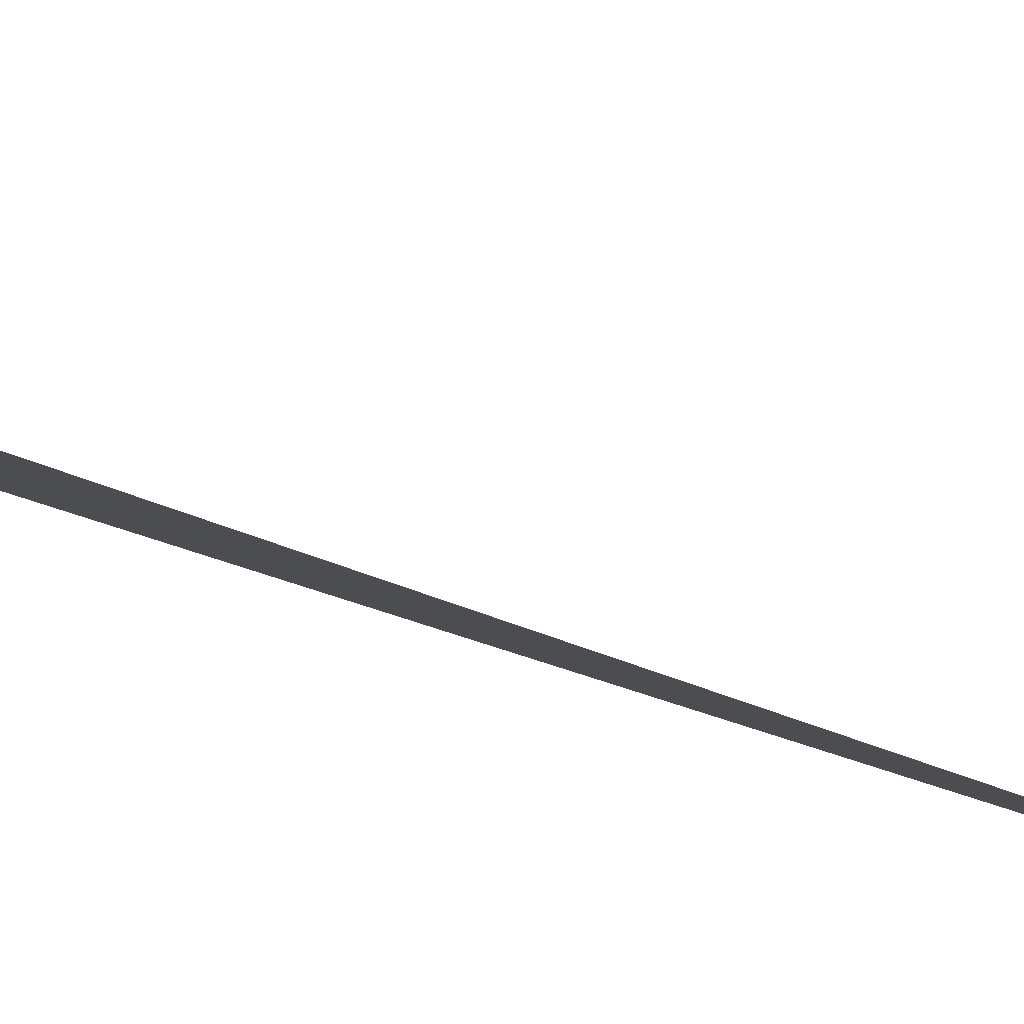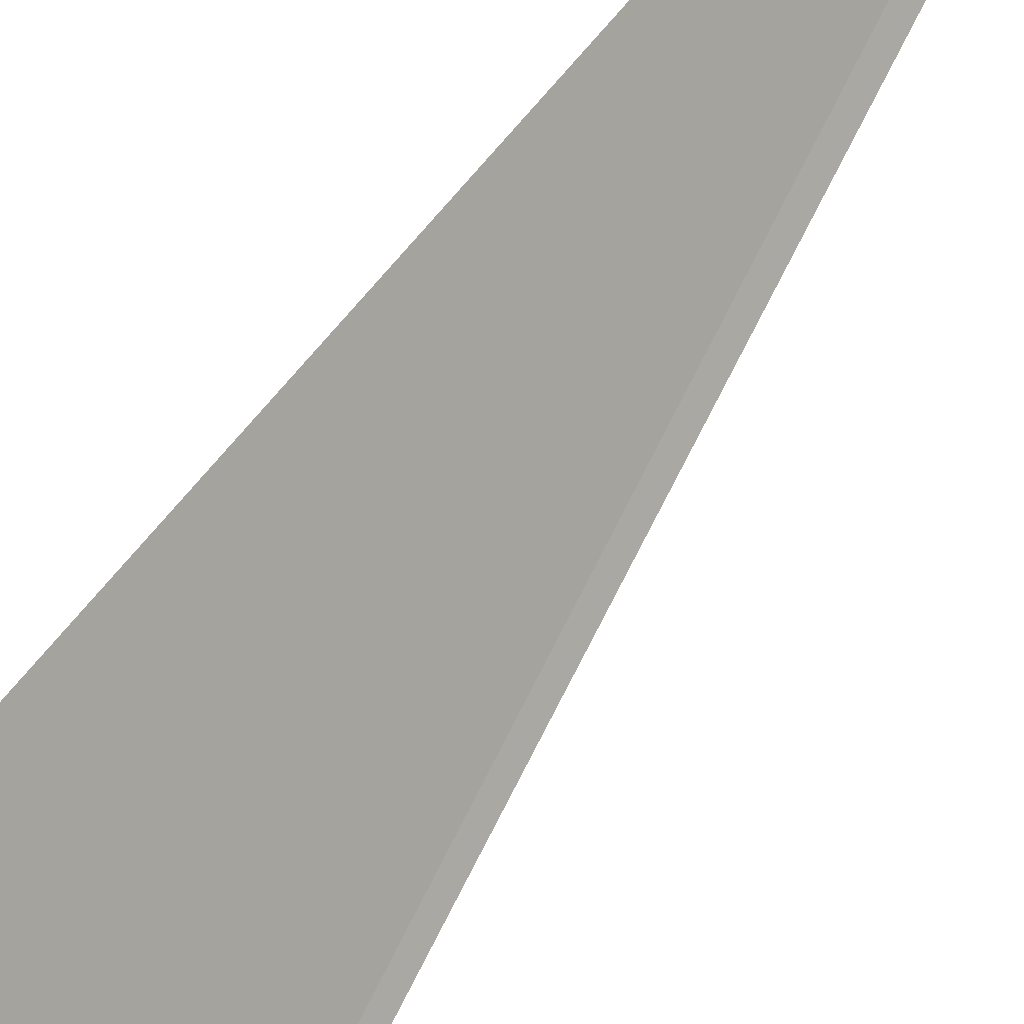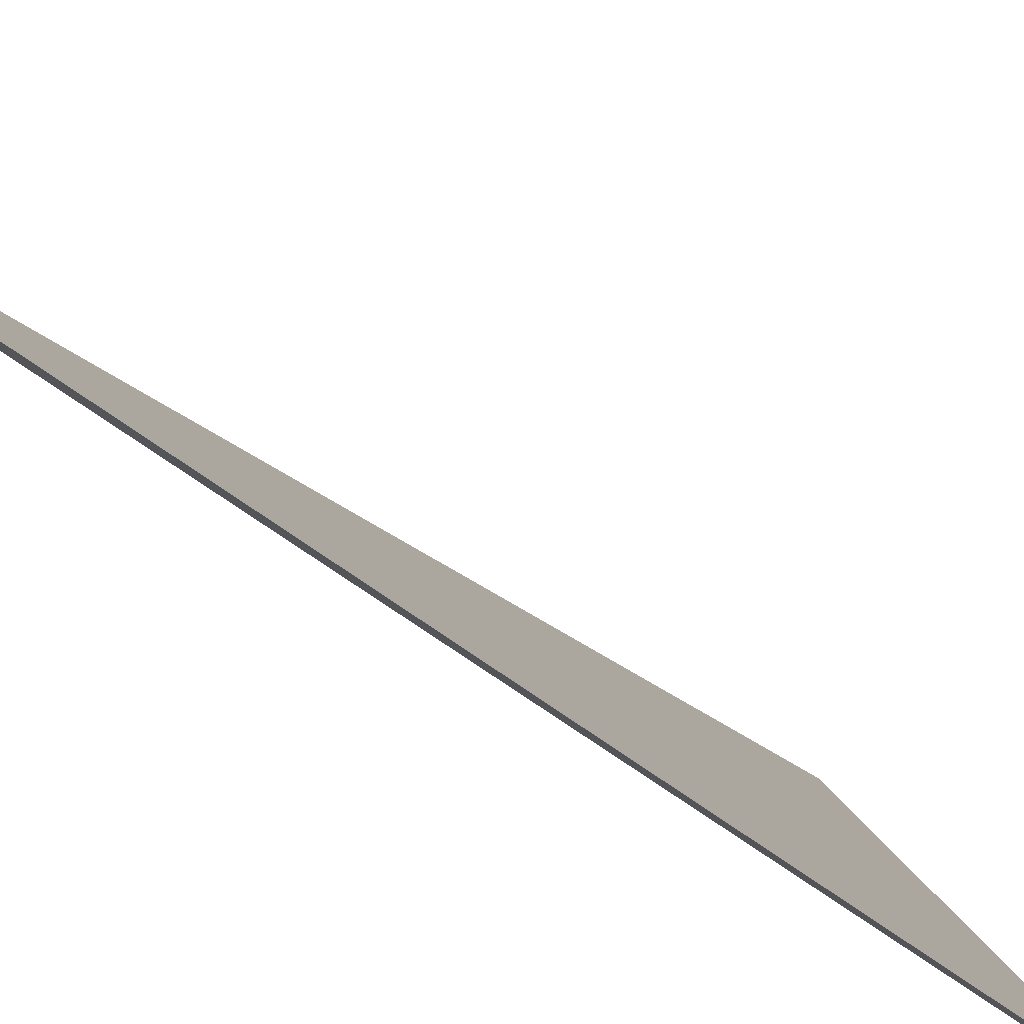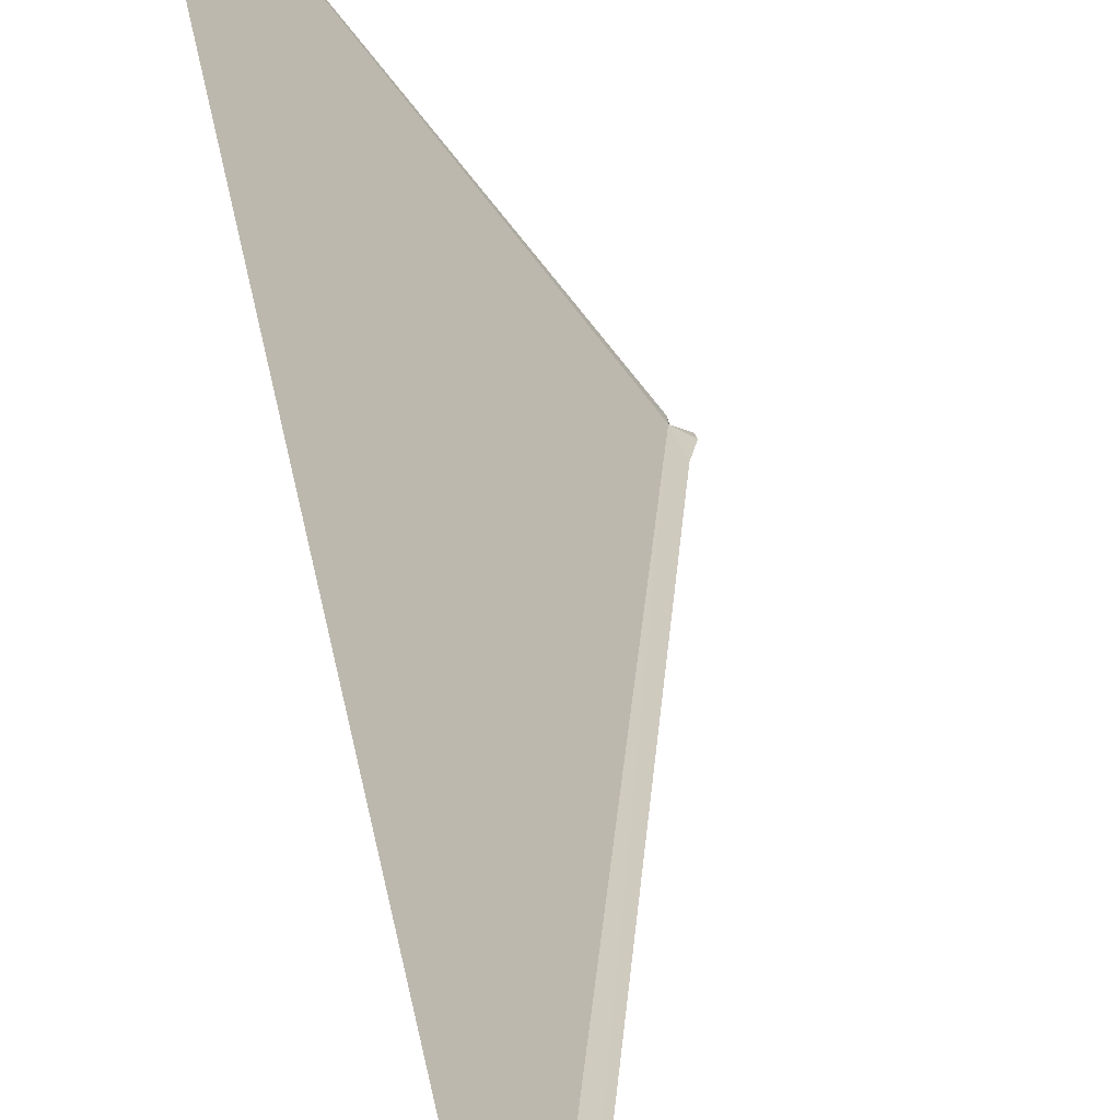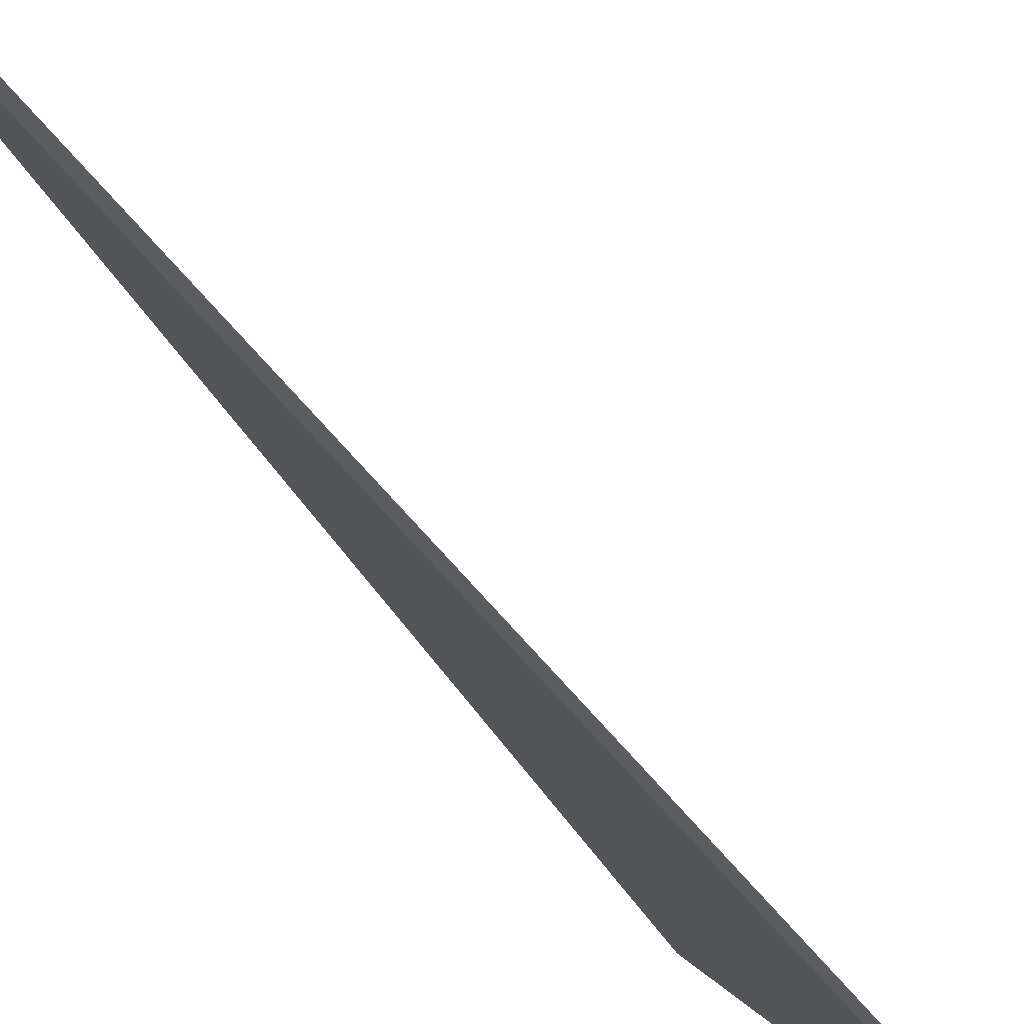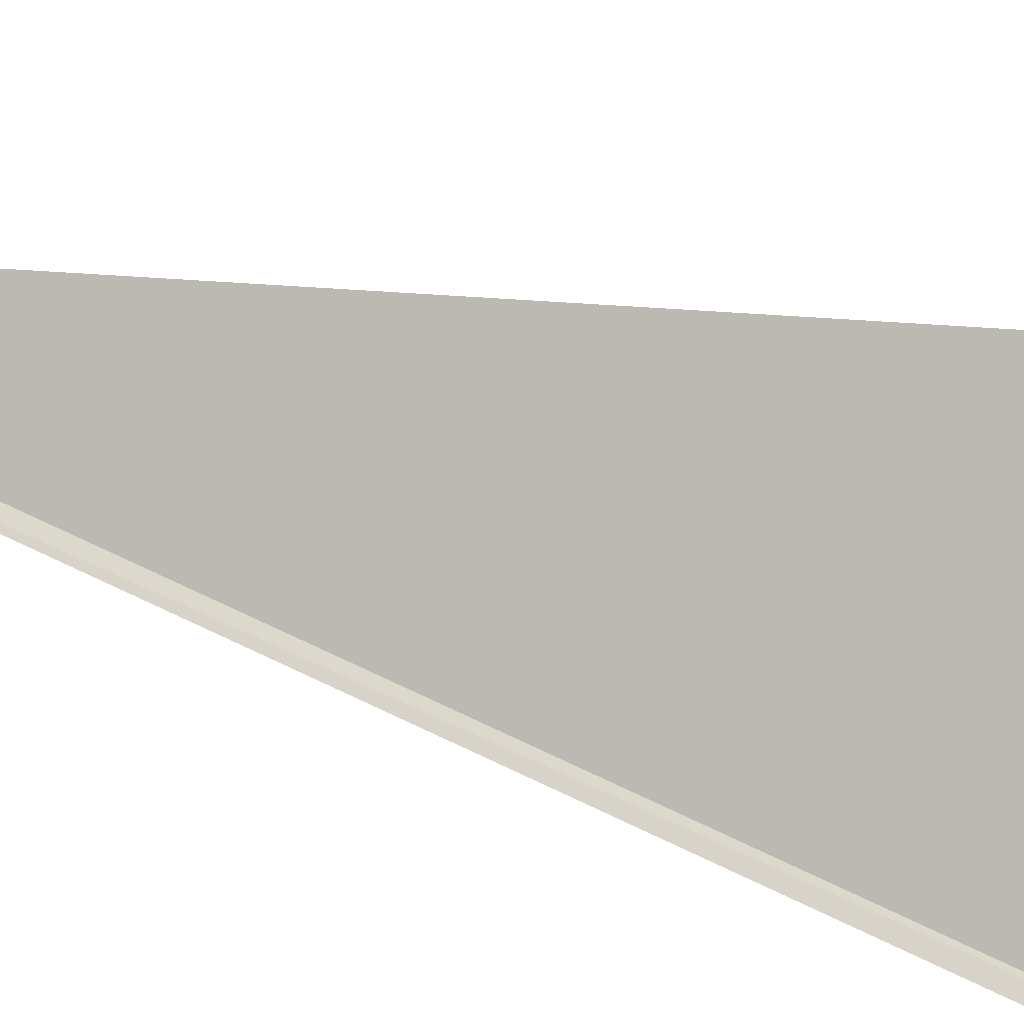
<metadata>
{"format":"obj","ext":"obj","renderer":"f3d","projection":"perspective","resolution":1024,"background":"white","views":[{"elev":40.3,"azim":-71.7,"up":"+Z"},{"elev":-68.3,"azim":-36.5,"up":"+Z"},{"elev":-26.8,"azim":26.1,"up":"+Z"},{"elev":22.9,"azim":-7.2,"up":"+Z"},{"elev":-34.7,"azim":19.1,"up":"+Z"},{"elev":39.7,"azim":111.0,"up":"+Z"}]}
</metadata>
<code>
v 86.33 133.9 26.2
v 86.34 134.1 26.18
v 86.42 134.6 25.94
v 86.5 134.1 26.08
v 86.5 133.9 26.1
v 86.39 133.5 26.14
v 83.8 120.3 27
v 83.88 119.8 26.94
v 83.31 136 29.86
f 1 2 3
f 1 3 4
f 1 4 5
f 1 5 6
f 1 8 7
f 1 6 8
f 1 7 9
f 1 9 2

</code>
